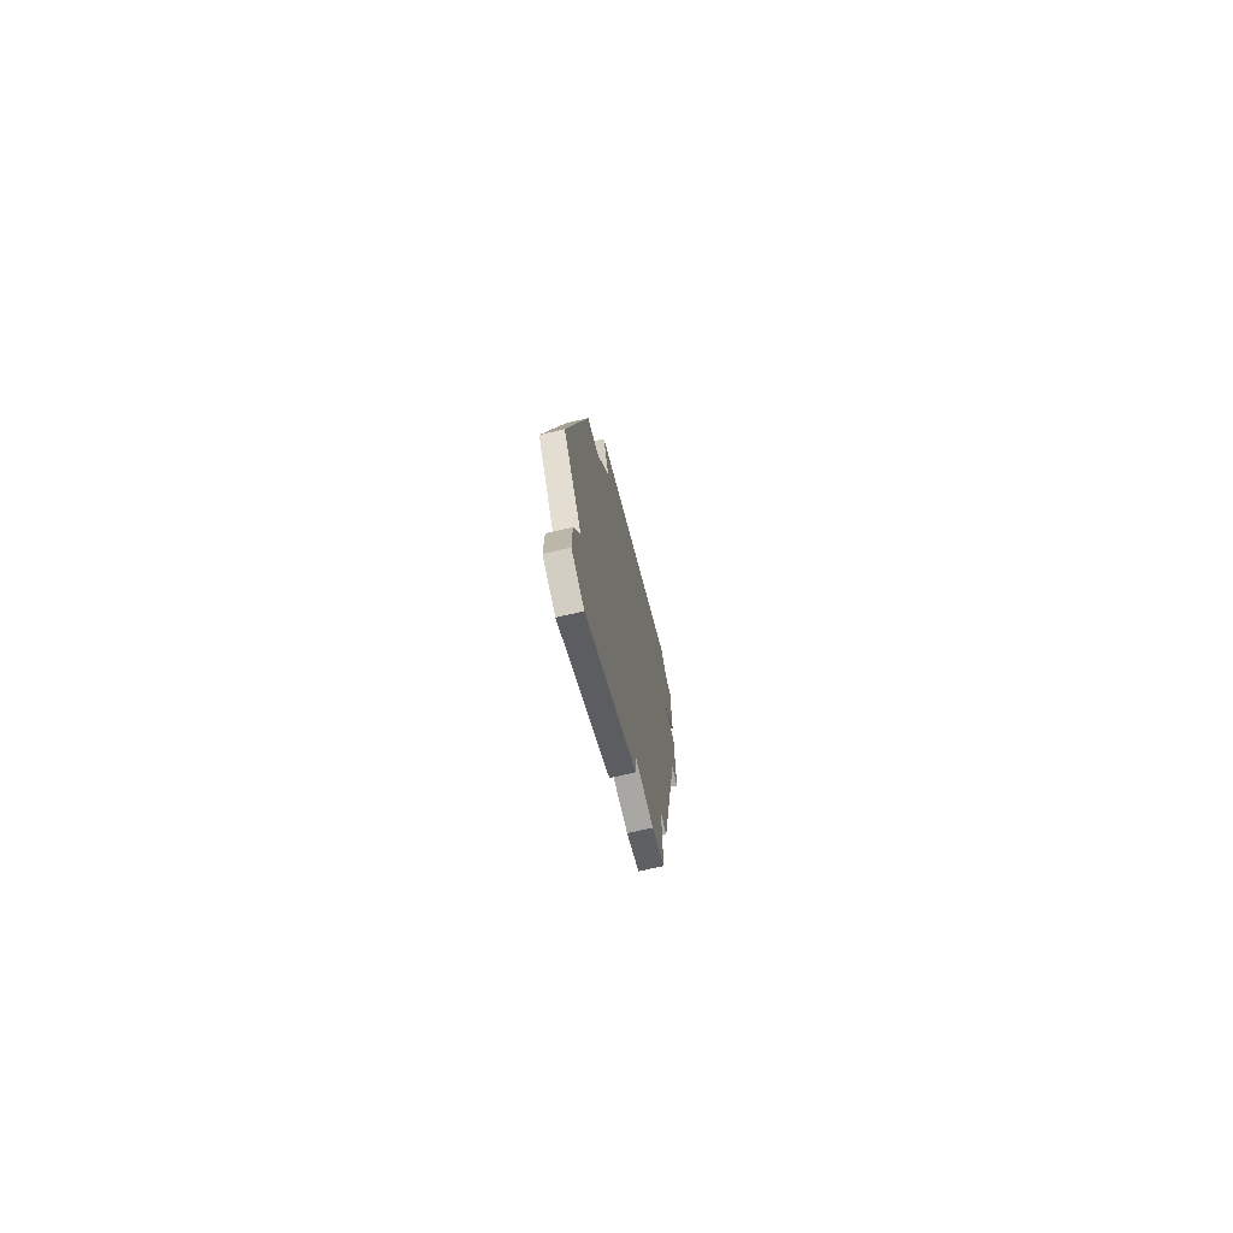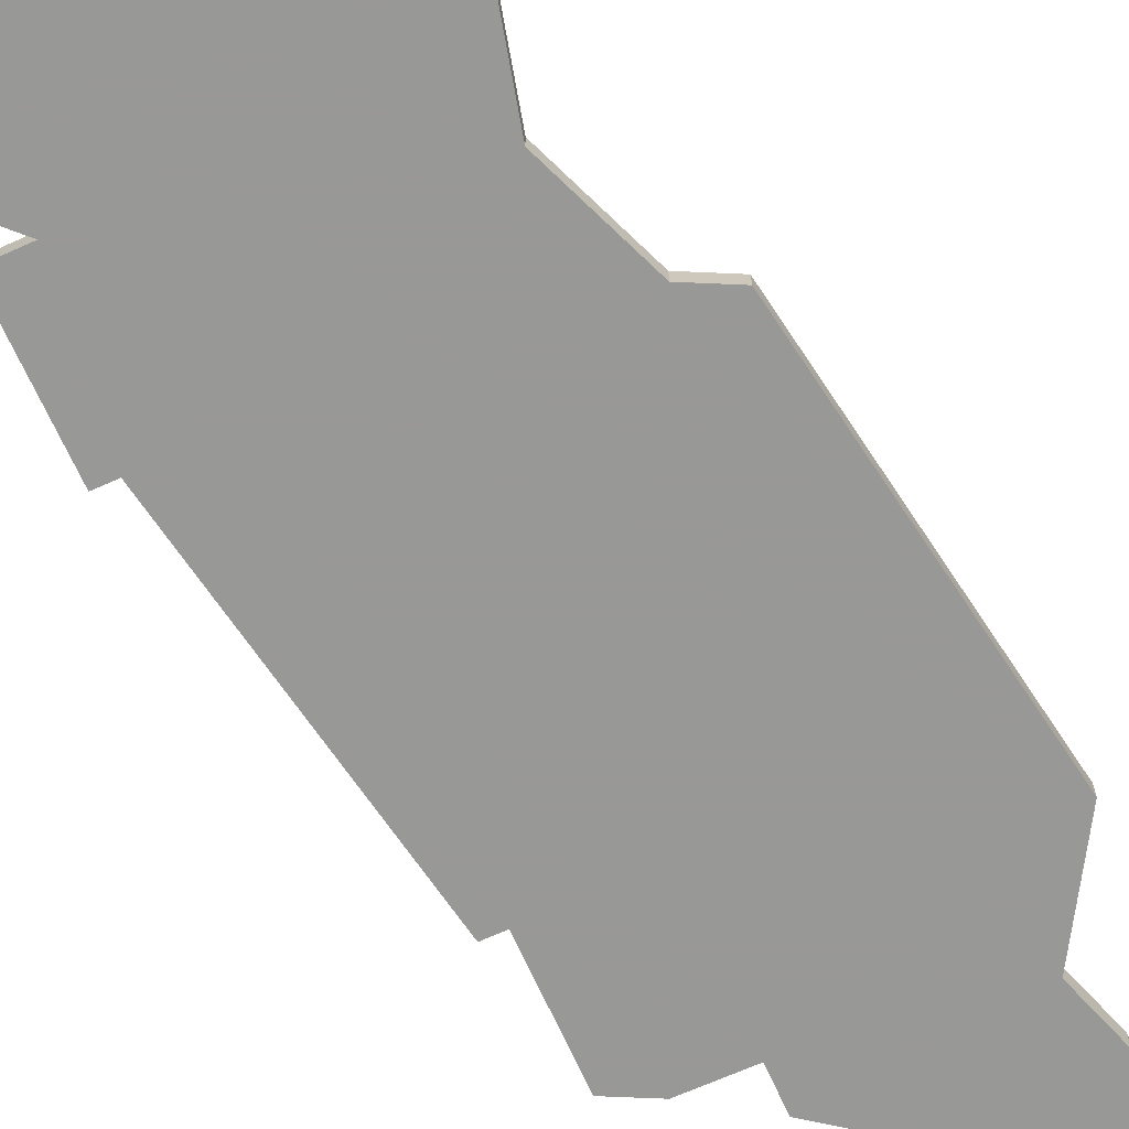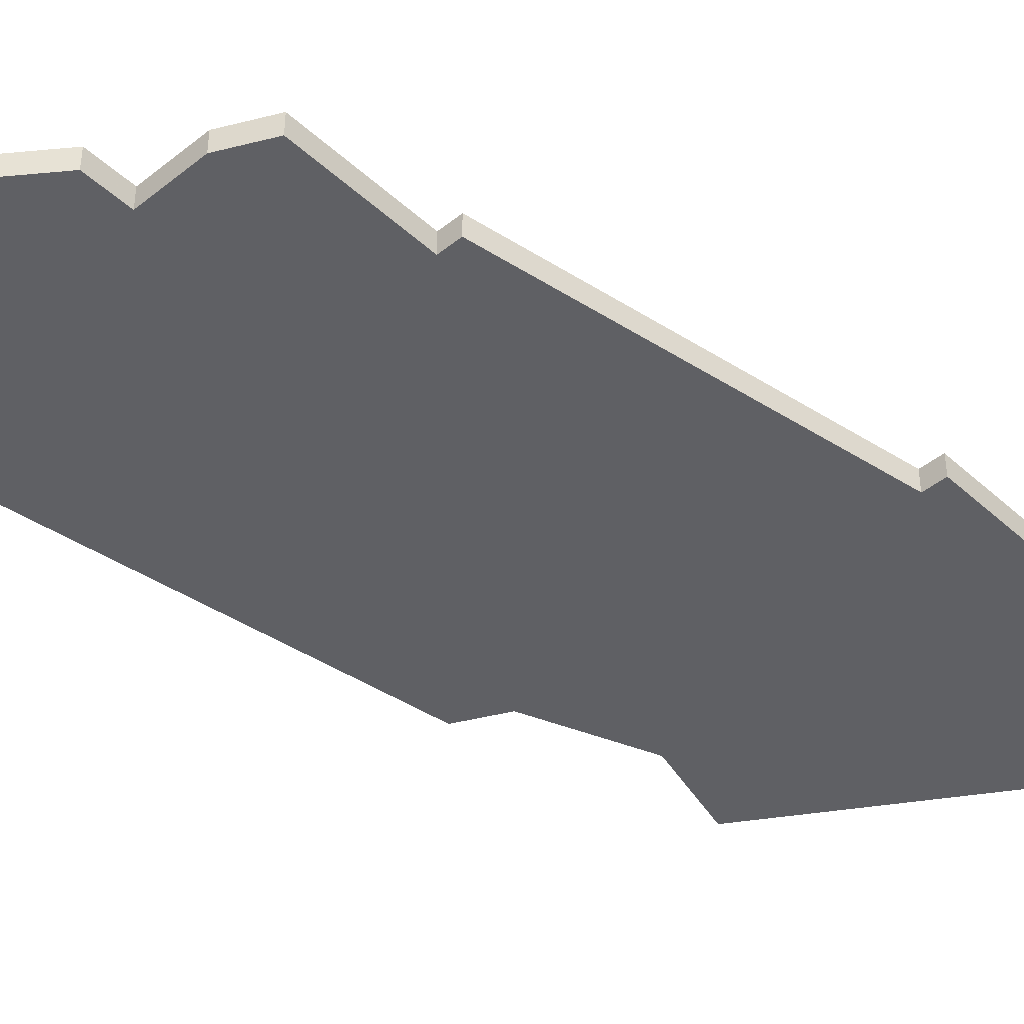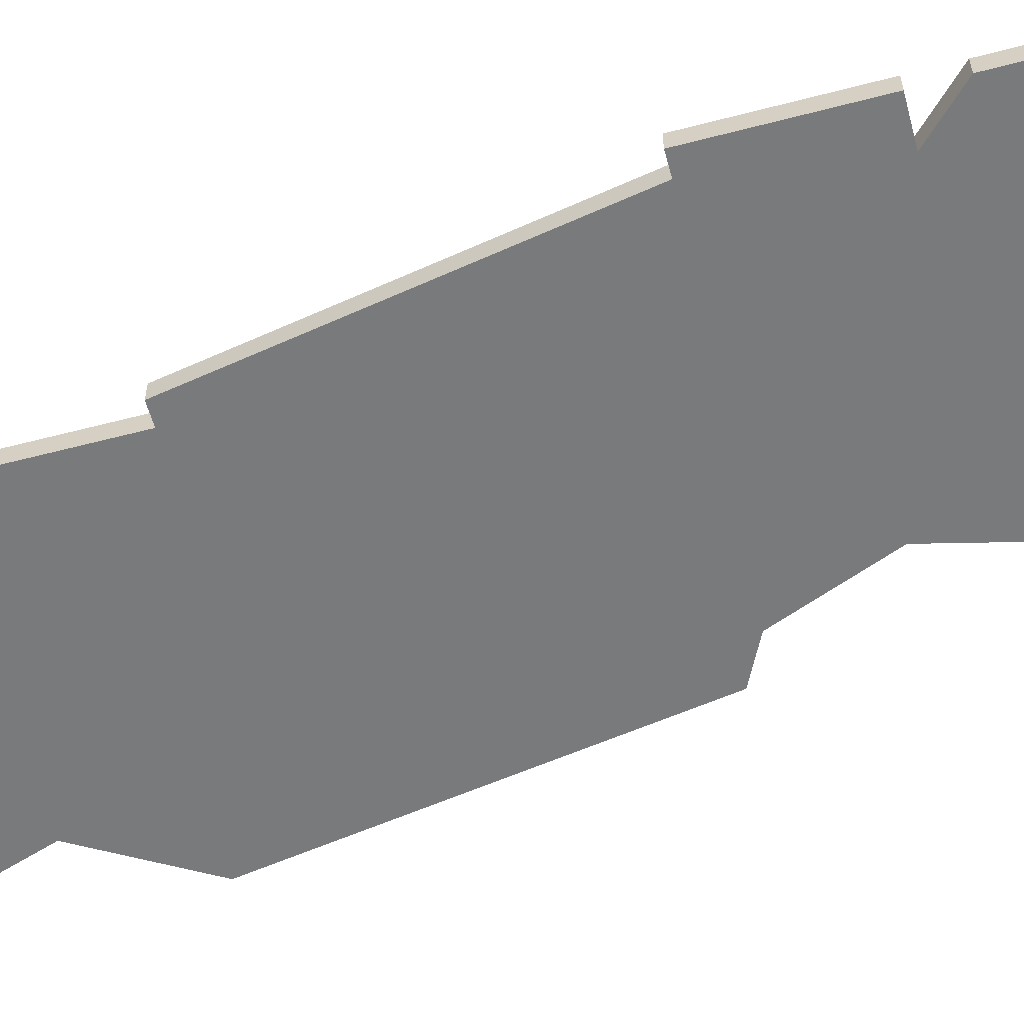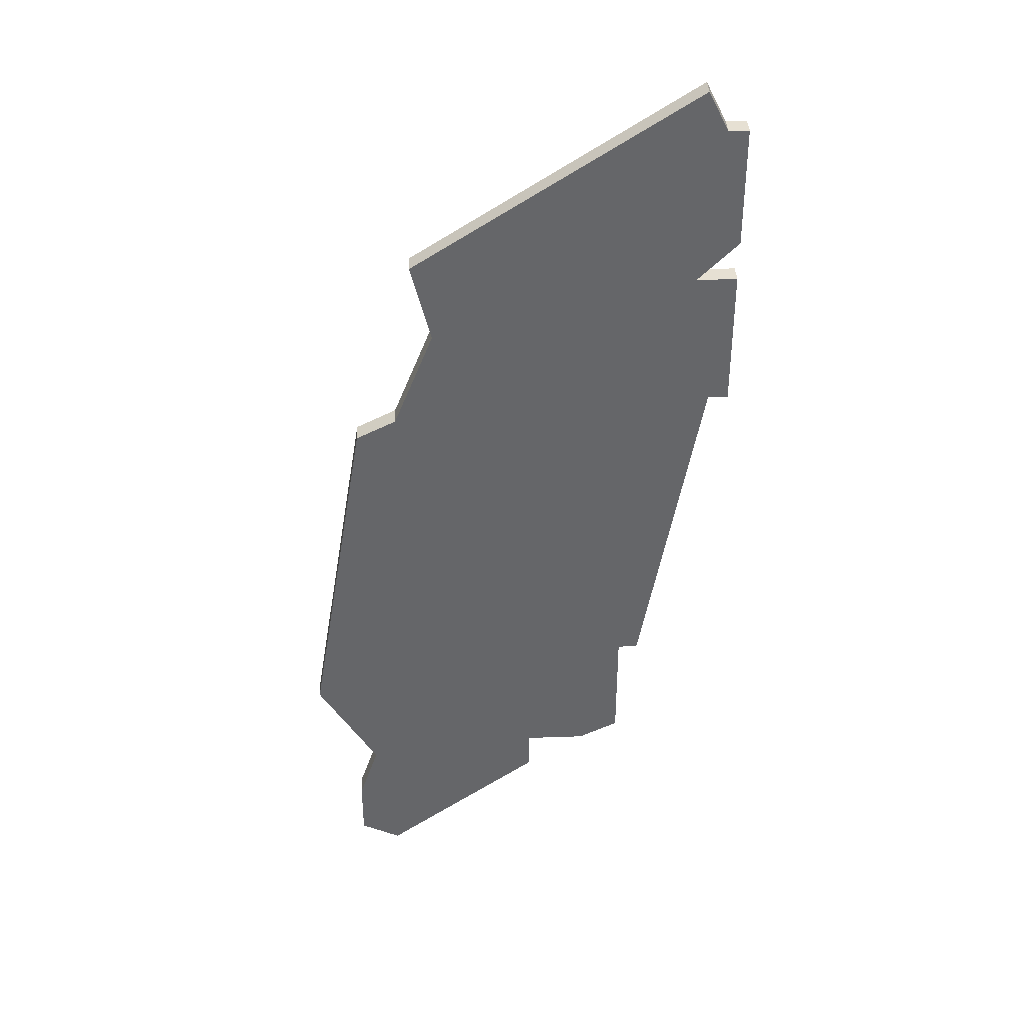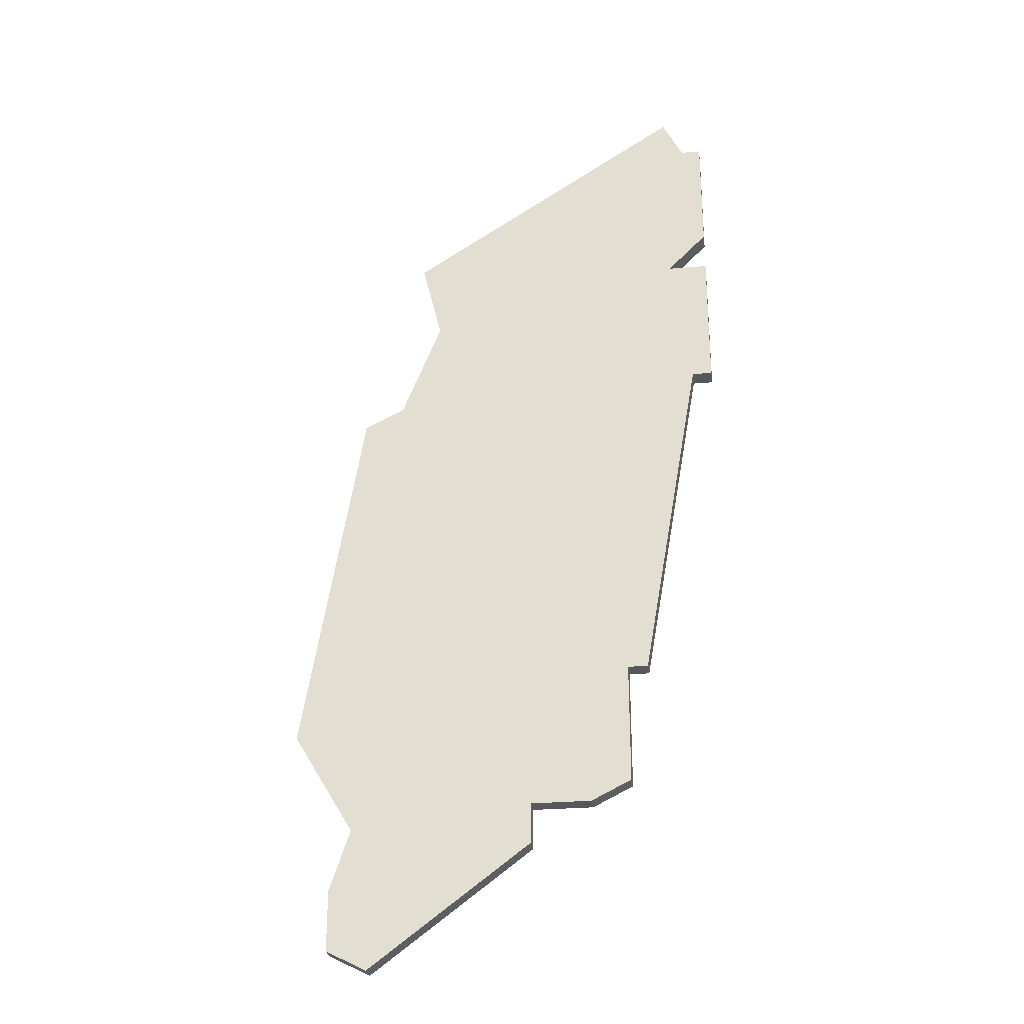
<metadata>
{"format":"obj","ext":"obj","renderer":"f3d","projection":"perspective","resolution":1024,"background":"white","views":[{"elev":-74.6,"azim":-77.1,"up":"+Y"},{"elev":-68.5,"azim":-155.9,"up":"+Z"},{"elev":-43.8,"azim":43.2,"up":"+Z"},{"elev":-58.0,"azim":105.2,"up":"+Z"},{"elev":38.3,"azim":-2.6,"up":"+Y"},{"elev":-27.4,"azim":7.7,"up":"+Y"}]}
</metadata>
<code>
v 1427 -489 0
v 1428 -493 0
v 1426 -498 0
v 1424 -499 0
v 1421 -517 0
v 1424 -522 0
v 1423 -525 0
v 1423 -528 0
v 1425 -529 0
v 1433 -523 0
v 1433 -521 0
v 1436 -521 0
v 1438 -520 0
v 1438 -514 0
v 1439 -514 0
v 1442 -497 0
v 1443 -497 0
v 1443 -490 0
v 1441 -490 0
v 1443 -488 0
v 1443 -482 0
v 1442 -482 0
v 1441 -480 0
v 1427 -489 1
v 1428 -493 1
v 1426 -498 1
v 1424 -499 1
v 1421 -517 1
v 1424 -522 1
v 1423 -525 1
v 1423 -528 1
v 1425 -529 1
v 1433 -523 1
v 1433 -521 1
v 1436 -521 1
v 1438 -520 1
v 1438 -514 1
v 1439 -514 1
v 1442 -497 1
v 1443 -497 1
v 1443 -490 1
v 1441 -490 1
v 1443 -488 1
v 1443 -482 1
v 1442 -482 1
v 1441 -480 1
f 2 1 23
f 5 4 3
f 8 7 6
f 10 9 8
f 13 12 11
f 16 15 14
f 18 17 16
f 21 20 19
f 2 23 22
f 5 3 2
f 10 8 6
f 14 13 11
f 18 16 14
f 22 21 19
f 5 2 22
f 10 6 5
f 18 14 11
f 5 22 19
f 11 10 5
f 19 18 11
f 11 5 19
f 46 24 25
f 26 27 28
f 29 30 31
f 31 32 33
f 34 35 36
f 37 38 39
f 39 40 41
f 42 43 44
f 45 46 25
f 25 26 28
f 29 31 33
f 34 36 37
f 37 39 41
f 42 44 45
f 45 25 28
f 28 29 33
f 34 37 41
f 42 45 28
f 28 33 34
f 34 41 42
f 42 28 34
f 25 24 2
f 2 24 1
f 26 25 3
f 3 25 2
f 27 26 4
f 4 26 3
f 28 27 5
f 5 27 4
f 29 28 6
f 6 28 5
f 30 29 7
f 7 29 6
f 31 30 8
f 8 30 7
f 32 31 9
f 9 31 8
f 33 32 10
f 10 32 9
f 34 33 11
f 11 33 10
f 35 34 12
f 12 34 11
f 36 35 13
f 13 35 12
f 37 36 14
f 14 36 13
f 38 37 15
f 15 37 14
f 39 38 16
f 16 38 15
f 40 39 17
f 17 39 16
f 41 40 18
f 18 40 17
f 42 41 19
f 19 41 18
f 43 42 20
f 20 42 19
f 44 43 21
f 21 43 20
f 45 44 22
f 22 44 21
f 24 46 1
f 1 46 23
f 46 45 23
f 23 45 22

</code>
